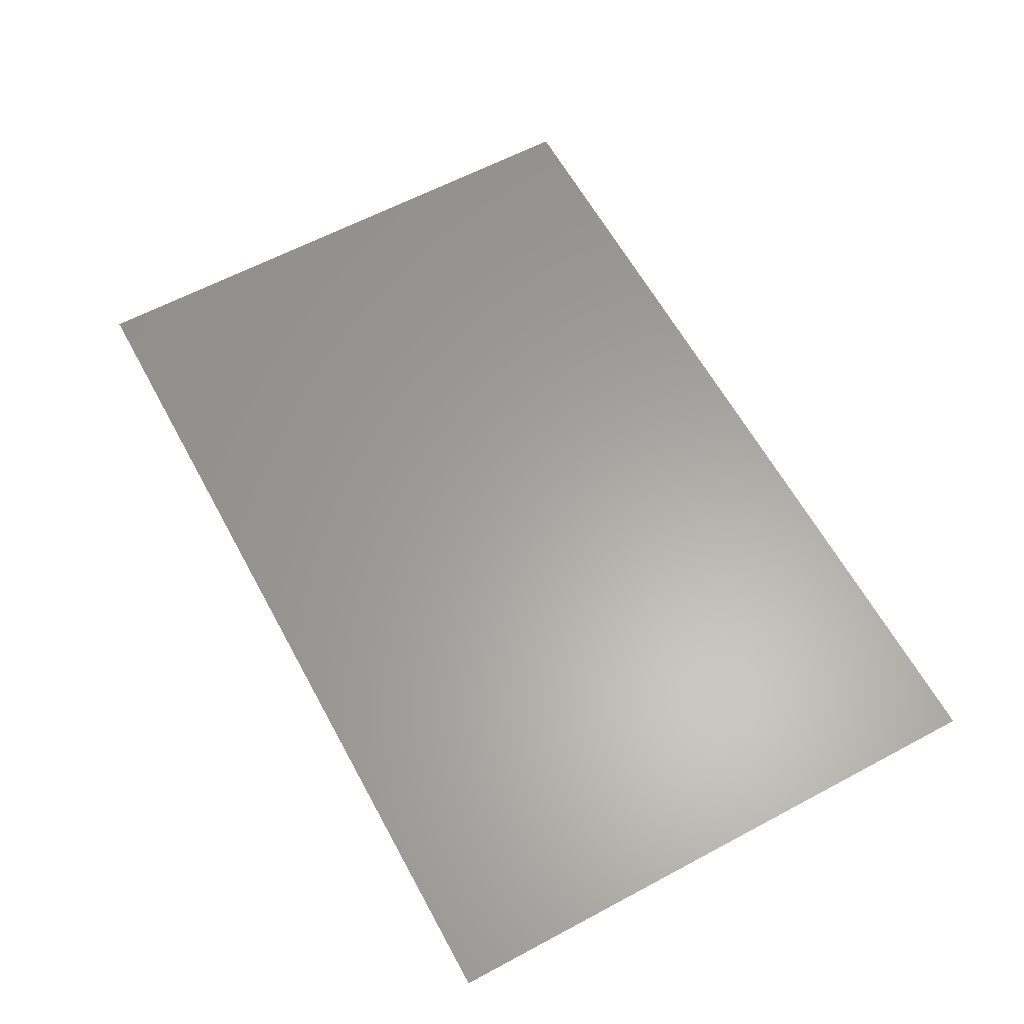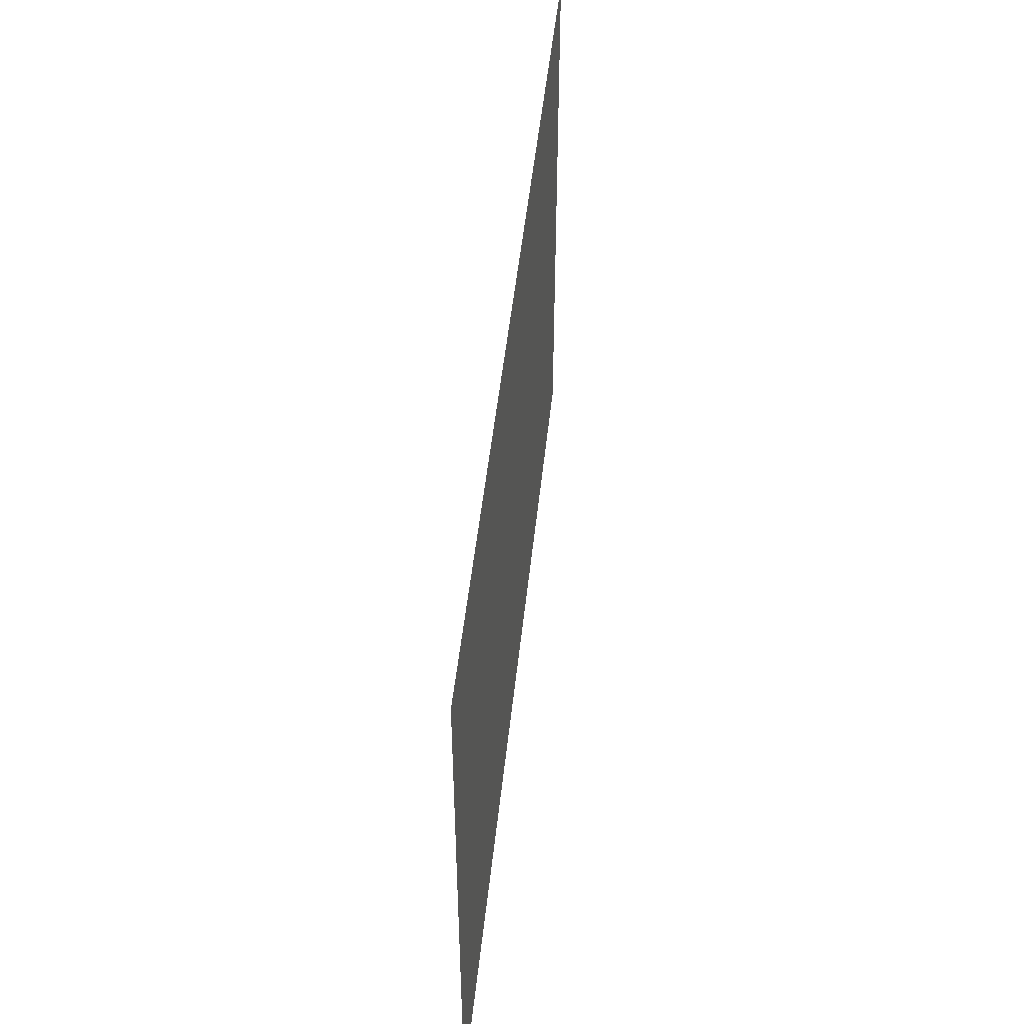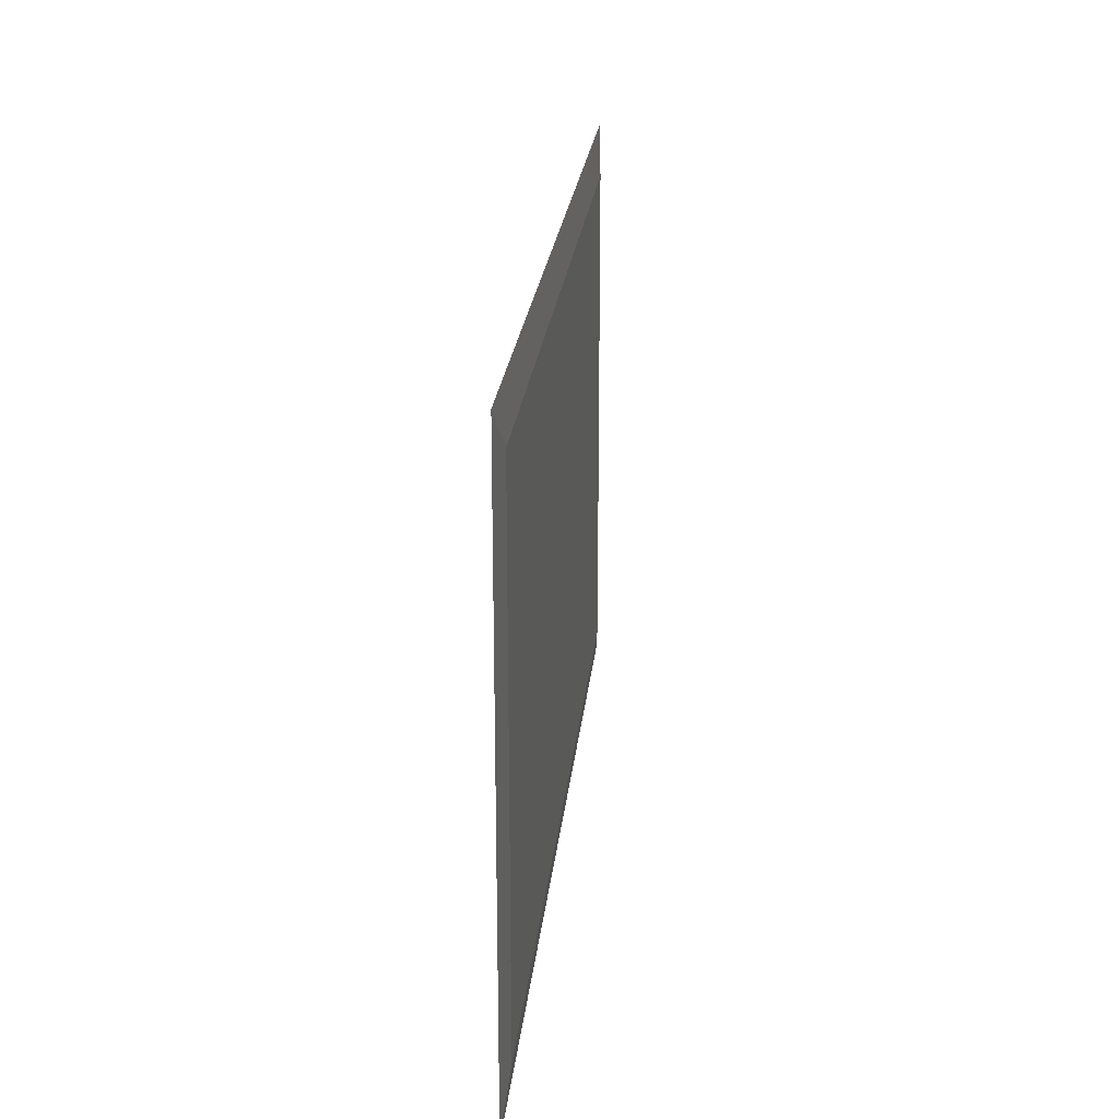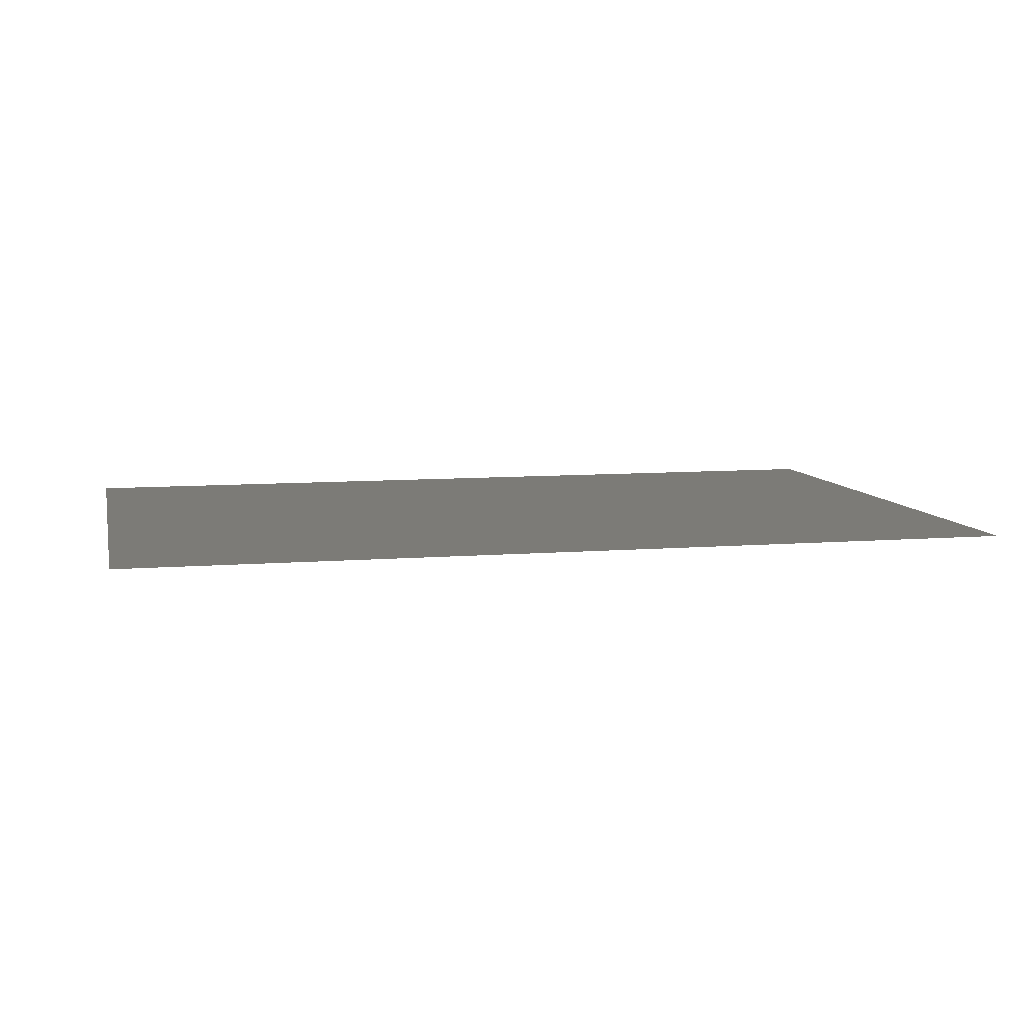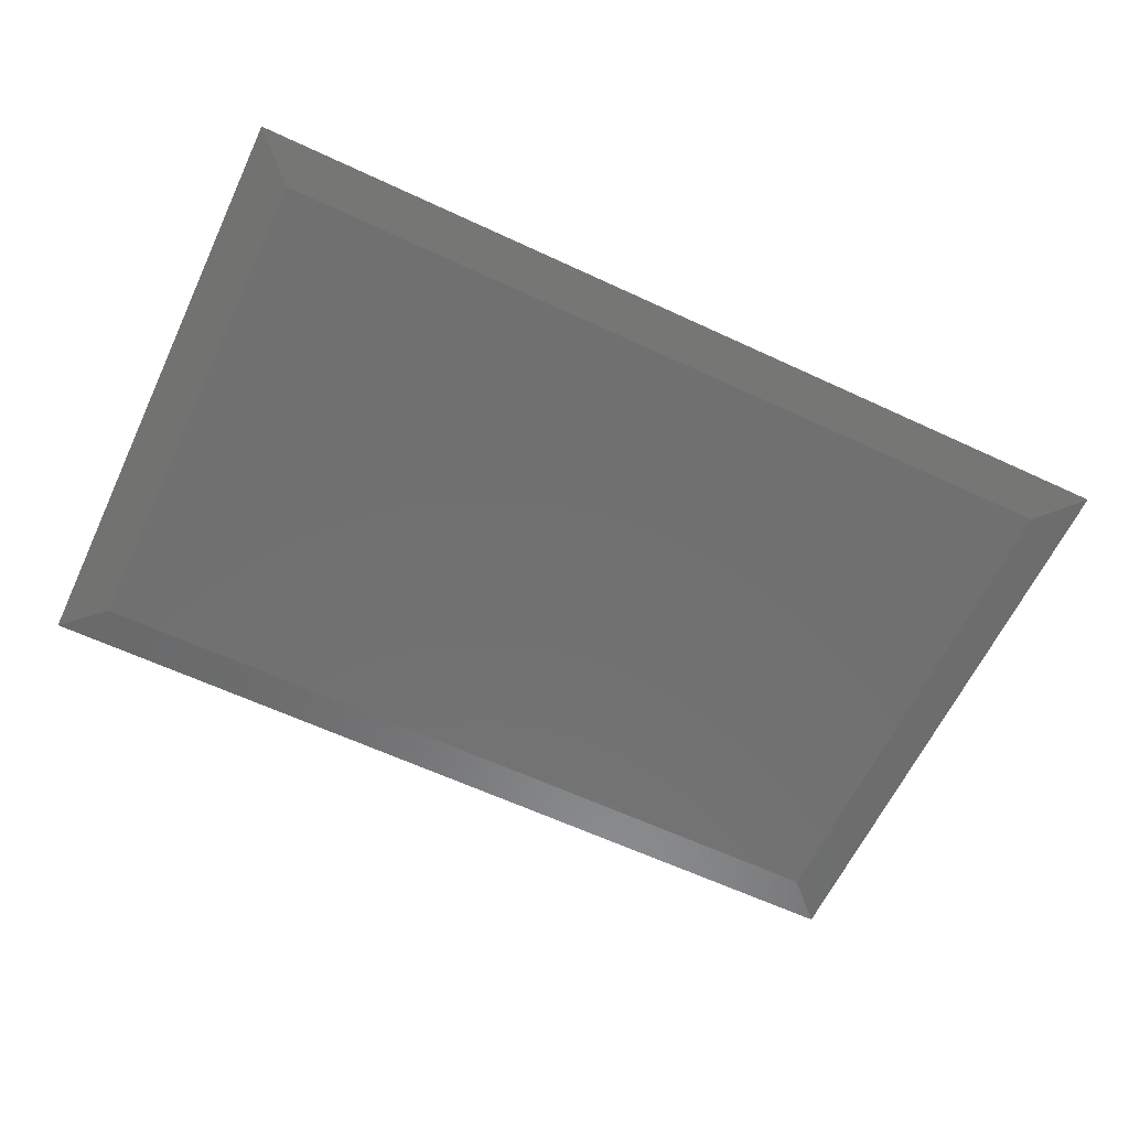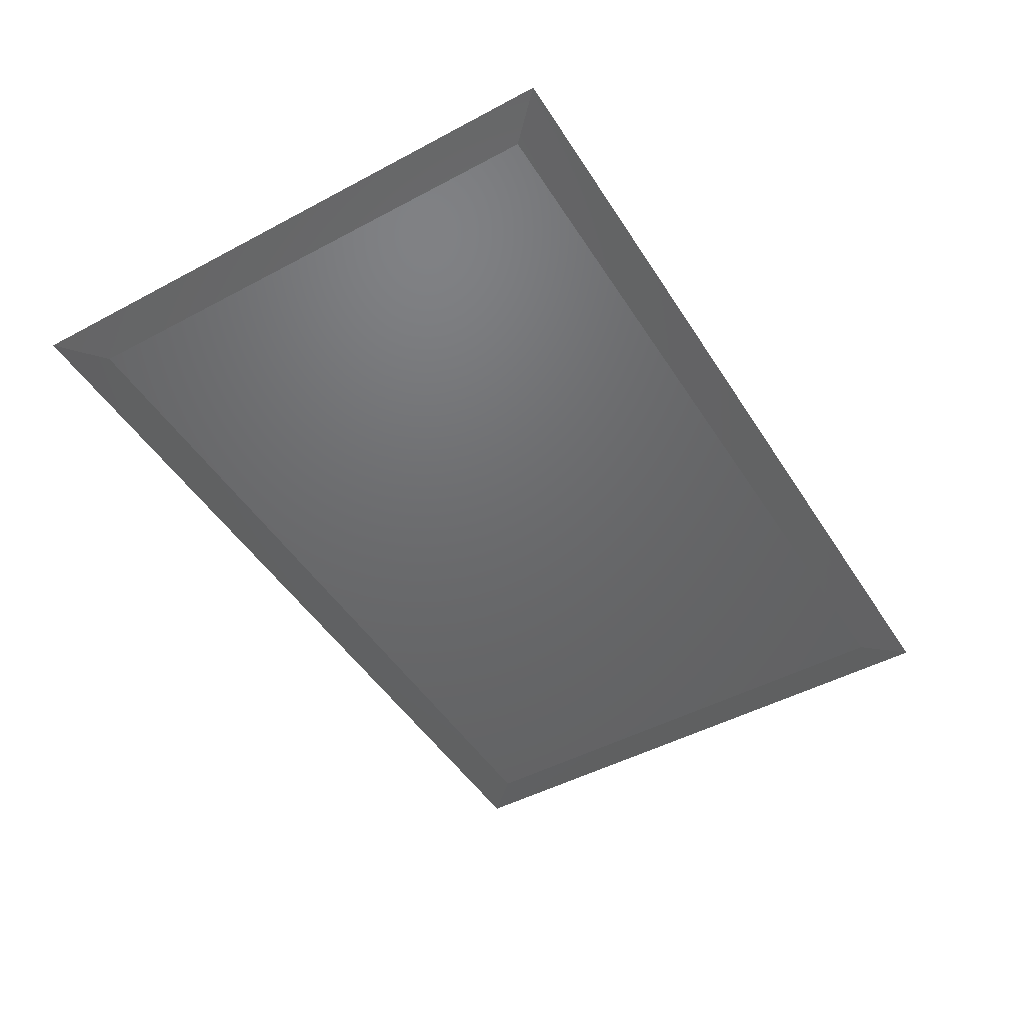
<metadata>
{"format":"stl","ext":"stl","renderer":"f3d","projection":"perspective","resolution":1024,"background":"white","views":[{"elev":61.8,"azim":-118.5,"up":"+Y"},{"elev":48.9,"azim":96.0,"up":"+Z"},{"elev":22.5,"azim":-84.5,"up":"+Z"},{"elev":8.3,"azim":167.3,"up":"+Y"},{"elev":-62.4,"azim":-25.3,"up":"+Y"},{"elev":-47.9,"azim":-59.0,"up":"+Y"}]}
</metadata>
<code>
# stl→obj: 8 verts, 12 faces
v -0.6797 -0.007812 -0.4141
v 0.6797 -0.007812 -0.4141
v -0.6797 -0.007812 0.4243
v 0.6797 -0.007812 0.4243
v -0.75 6.067e-33 -0.4844
v -0.75 5.434e-17 0.4946
v 0.75 1.665e-16 -0.4844
v 0.75 2.209e-16 0.4946
f 1 2 3
f 3 2 4
f 5 6 7
f 7 6 8
f 8 6 4
f 4 6 3
f 7 8 2
f 2 8 4
f 5 7 1
f 1 7 2
f 6 5 3
f 3 5 1

</code>
